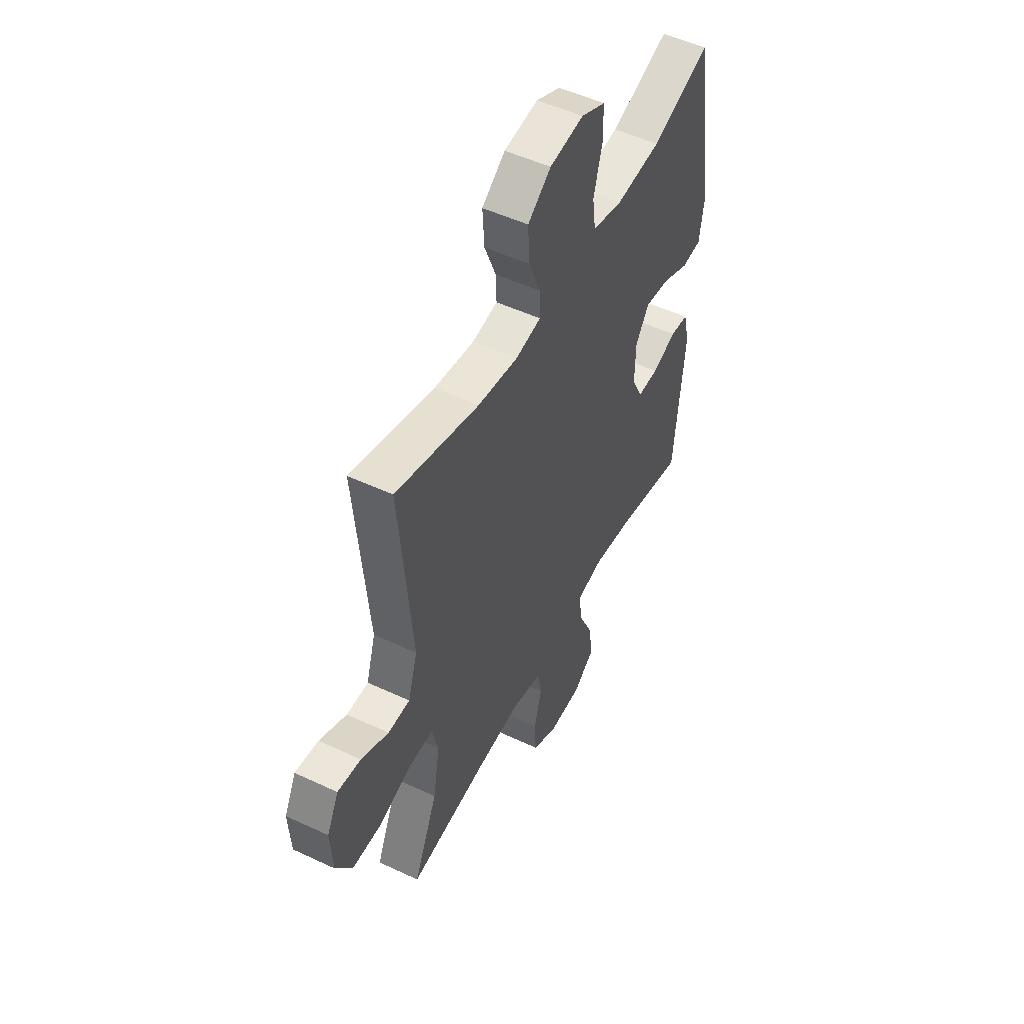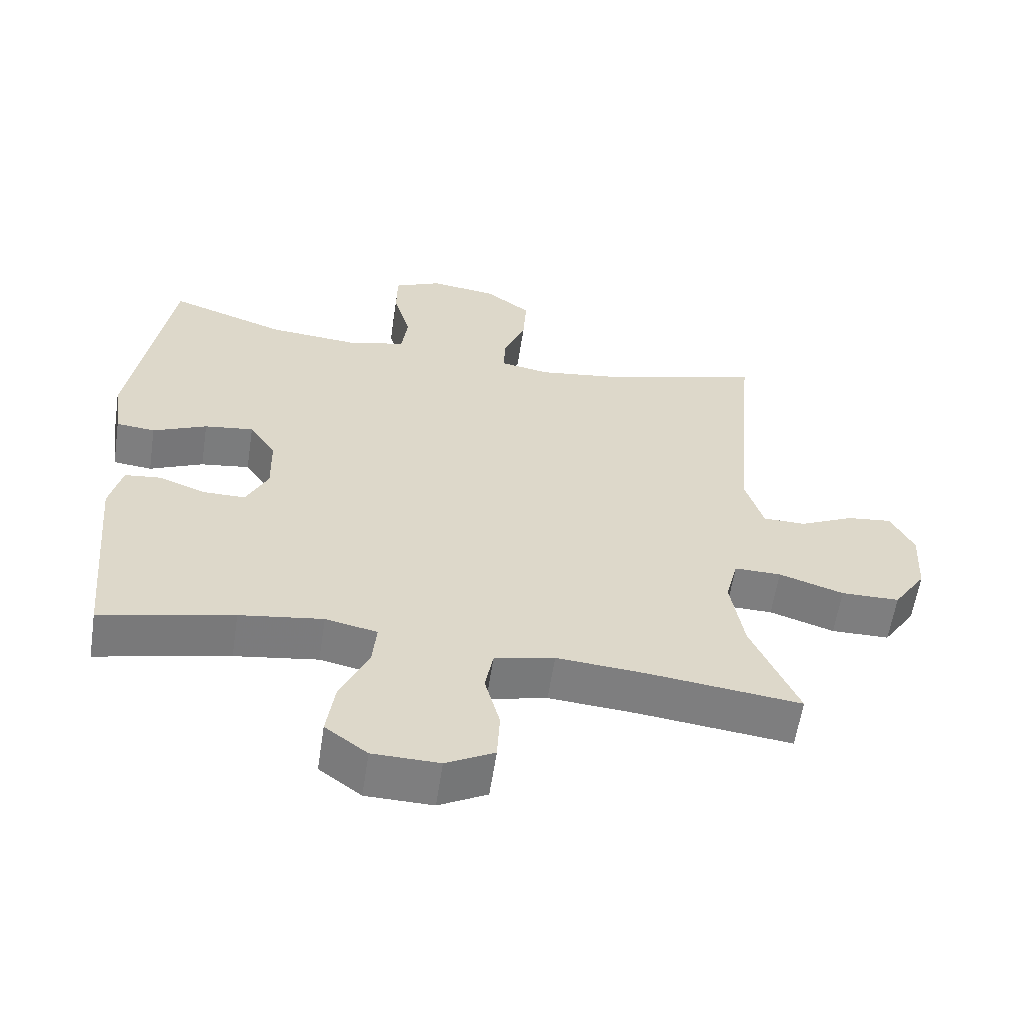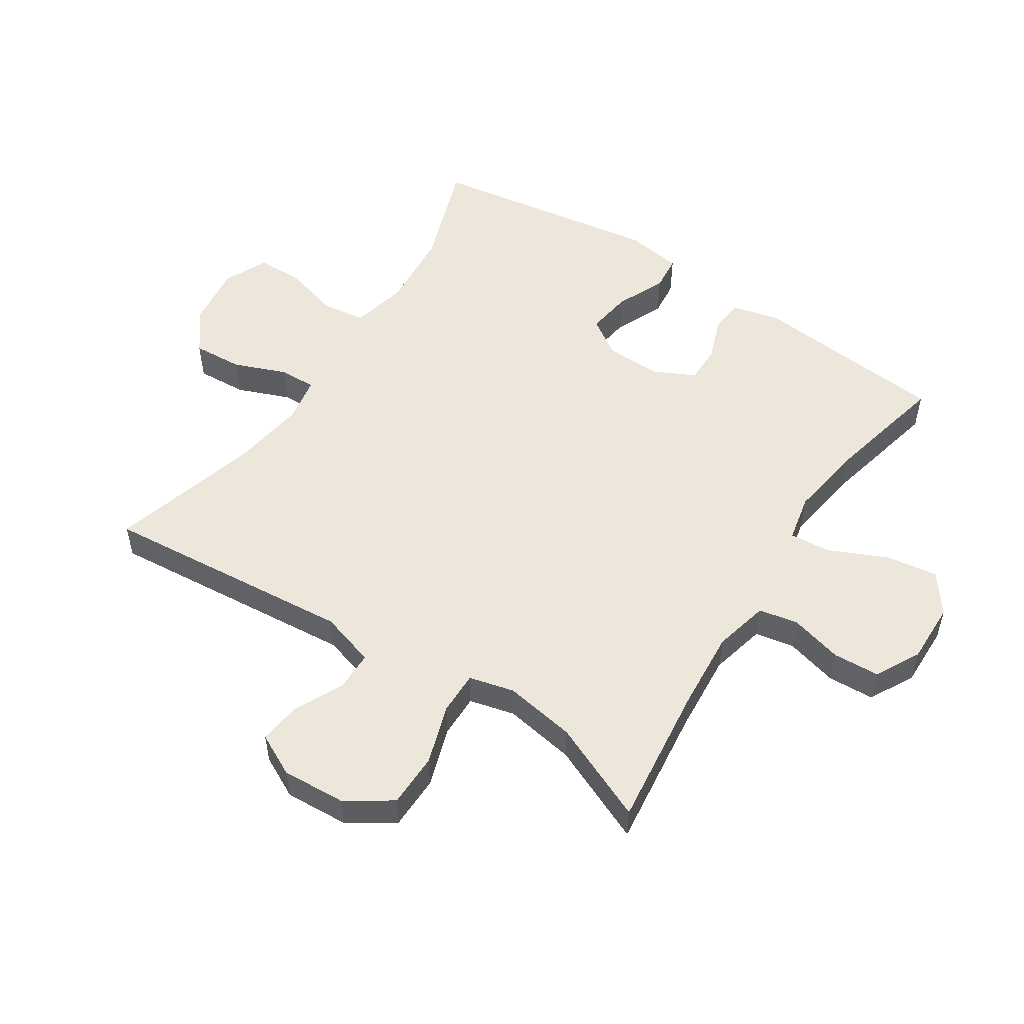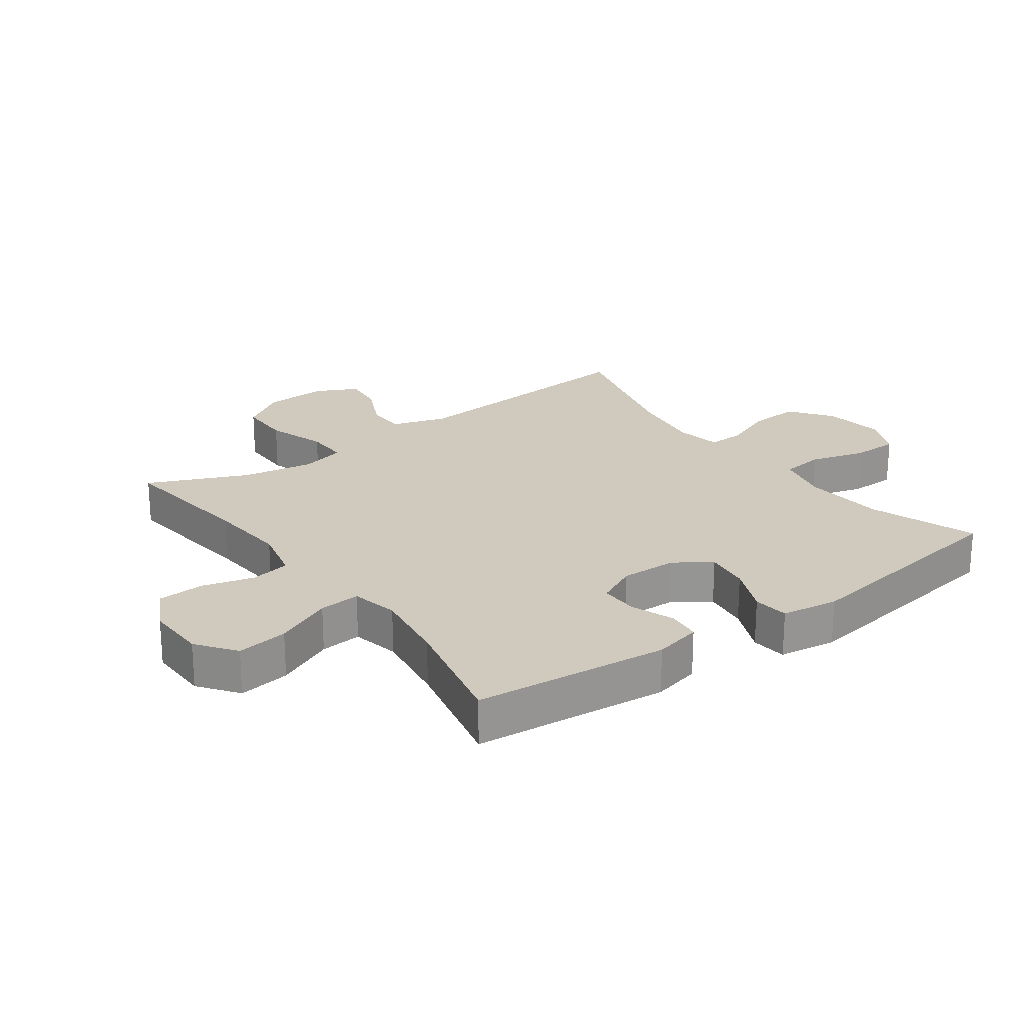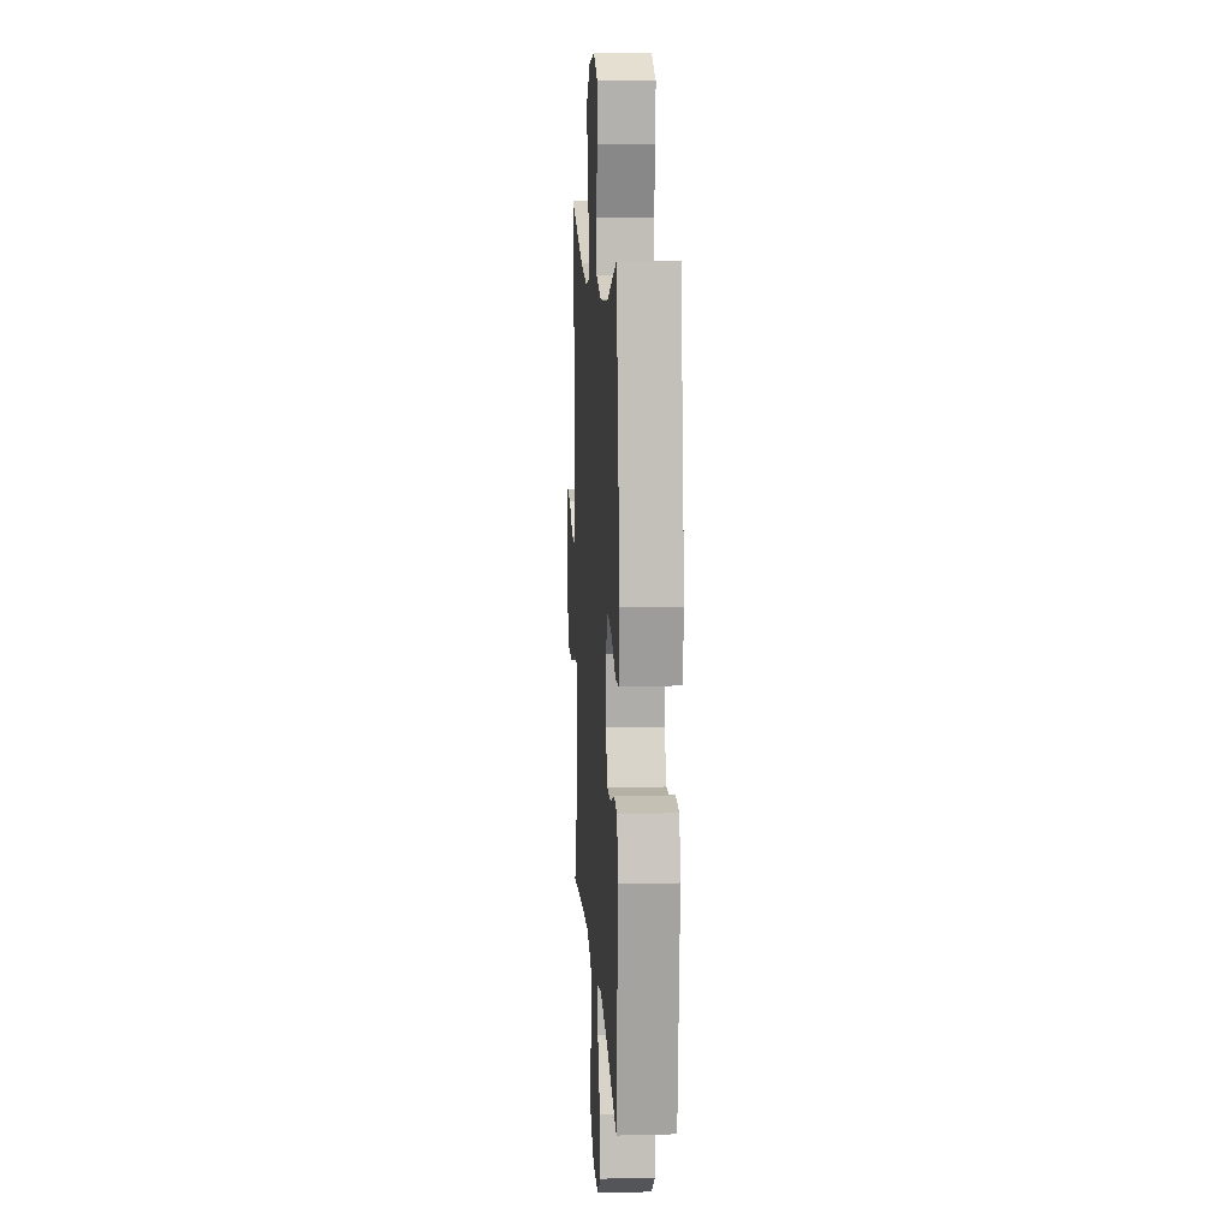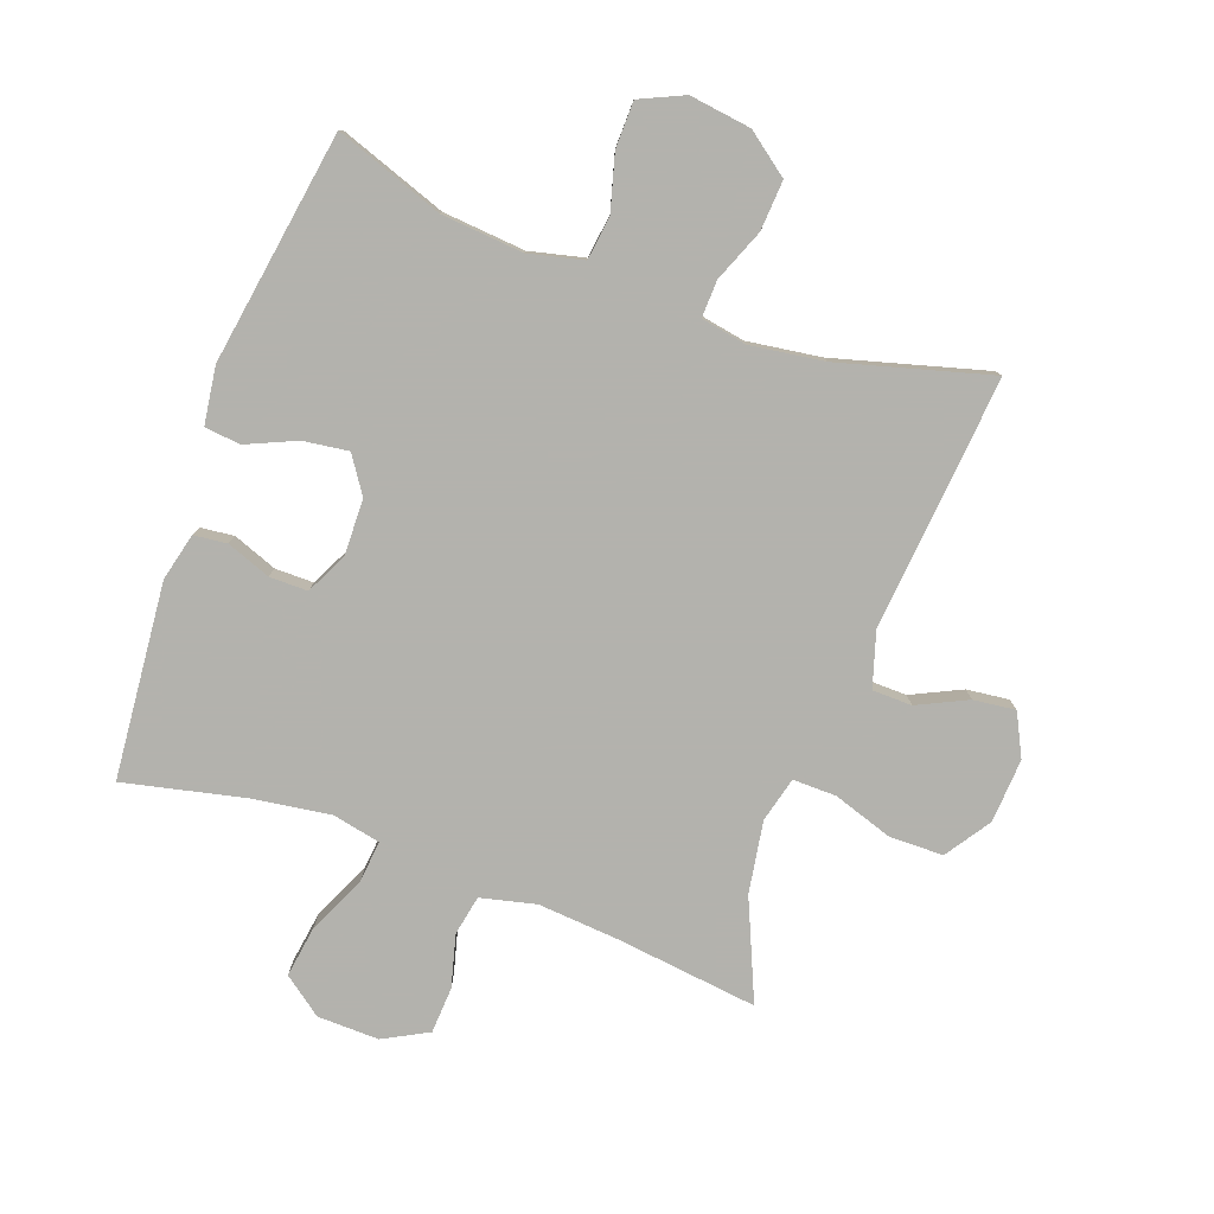
<metadata>
{"format":"obj","ext":"obj","renderer":"f3d","projection":"perspective","resolution":1024,"background":"white","views":[{"elev":51.3,"azim":117.0,"up":"+Z"},{"elev":-59.4,"azim":-8.6,"up":"+Z"},{"elev":52.8,"azim":123.2,"up":"+Y"},{"elev":22.9,"azim":-126.0,"up":"+Y"},{"elev":11.9,"azim":-93.5,"up":"+Z"},{"elev":-79.4,"azim":-20.1,"up":"+Y"}]}
</metadata>
<code>
v -0.5 0.07 -0.5
v -0.529 0.07 -0.19
v -0.511 0.07 -0.114
v -0.458 0.07 -0.108
v -0.388 0.07 -0.134
v -0.327 0.07 -0.134
v -0.295 0.07 -0.069
v -0.297 0.07 0.021
v -0.336 0.07 0.079
v -0.408 0.07 0.069
v -0.487 0.07 0.034
v -0.544 0.07 0.04
v -0.557 0.07 0.131
v -0.5 0.07 0.5
v -0.329 0.07 0.44
v -0.198 0.07 0.429
v -0.111 0.07 0.45
v -0.102 0.07 0.519
v -0.127 0.07 0.608
v -0.126 0.07 0.682
v -0.056 0.07 0.714
v 0.042 0.07 0.701
v 0.109 0.07 0.651
v 0.104 0.07 0.571
v 0.071 0.07 0.488
v 0.069 0.07 0.429
v 0.142 0.07 0.416
v 0.259 0.07 0.433
v 0.5 0.07 0.5
v 0.464 0.07 0.097
v 0.491 0.07 0.009
v 0.554 0.07 0.008
v 0.633 0.07 0.046
v 0.7 0.07 0.054
v 0.734 0.07 -0.013
v 0.728 0.07 -0.115
v 0.68 0.07 -0.187
v 0.594 0.07 -0.188
v 0.499 0.07 -0.157
v 0.43 0.07 -0.156
v 0.412 0.07 -0.228
v 0.431 0.07 -0.342
v 0.5 0.07 -0.5
v 0.273 0.07 -0.473
v 0.145 0.07 -0.463
v 0.057 0.07 -0.484
v 0.045 0.07 -0.547
v 0.067 0.07 -0.63
v 0.063 0.07 -0.704
v -0.008 0.07 -0.742
v -0.106 0.07 -0.74
v -0.168 0.07 -0.694
v -0.156 0.07 -0.612
v -0.114 0.07 -0.52
v -0.108 0.07 -0.454
v -0.184 0.07 -0.438
v -0.306 0.07 -0.456
v -0.5 0 -0.5
v -0.529 0 -0.19
v -0.511 0 -0.114
v -0.458 0 -0.108
v -0.388 0 -0.134
v -0.327 0 -0.134
v -0.295 0 -0.069
v -0.297 0 0.021
v -0.336 0 0.079
v -0.408 0 0.069
v -0.487 0 0.034
v -0.544 0 0.04
v -0.557 0 0.131
v -0.5 0 0.5
v -0.329 0 0.44
v -0.198 0 0.429
v -0.111 0 0.45
v -0.102 0 0.519
v -0.127 0 0.608
v -0.126 0 0.682
v -0.056 0 0.714
v 0.042 0 0.701
v 0.109 0 0.651
v 0.104 0 0.571
v 0.071 0 0.488
v 0.069 0 0.429
v 0.142 0 0.416
v 0.259 0 0.433
v 0.5 0 0.5
v 0.464 0 0.097
v 0.491 0 0.009
v 0.554 0 0.008
v 0.633 0 0.046
v 0.7 0 0.054
v 0.734 0 -0.013
v 0.728 0 -0.115
v 0.68 0 -0.187
v 0.594 0 -0.188
v 0.499 0 -0.157
v 0.43 0 -0.156
v 0.412 0 -0.228
v 0.431 0 -0.342
v 0.5 0 -0.5
v 0.273 0 -0.473
v 0.145 0 -0.463
v 0.057 0 -0.484
v 0.045 0 -0.547
v 0.067 0 -0.63
v 0.063 0 -0.704
v -0.008 0 -0.742
v -0.106 0 -0.74
v -0.168 0 -0.694
v -0.156 0 -0.612
v -0.114 0 -0.52
v -0.108 0 -0.454
v -0.184 0 -0.438
v -0.306 0 -0.456
f 52 53 54
f 51 52 54
f 50 51 54
f 49 50 54
f 48 49 54
f 47 48 54
f 46 47 54 55
f 45 46 55 56
f 42 43 44
f 41 42 44 45
f 40 41 45 56
f 37 38 39
f 36 37 39
f 35 36 39
f 34 35 39
f 33 34 39
f 32 33 39
f 31 32 39 40
f 40 56 57
f 31 40 57
f 30 31 57
f 23 24 25
f 22 23 25
f 21 22 25
f 20 21 25
f 19 20 25
f 18 19 25
f 17 18 25 26
f 16 17 26 27
f 13 14 15
f 12 13 15
f 11 12 15
f 10 11 15
f 9 10 15 16
f 8 9 16 27
f 3 4 5
f 2 3 5
f 1 2 5
f 57 1 5
f 57 5 6
f 57 6 7
f 30 57 7
f 29 30 7
f 28 29 7
f 7 8 27 28
f 111 110 109
f 111 109 108
f 111 108 107
f 111 107 106
f 111 106 105
f 111 105 104
f 112 111 104 103
f 113 112 103 102
f 101 100 99
f 102 101 99 98
f 113 102 98 97
f 96 95 94
f 96 94 93
f 96 93 92
f 96 92 91
f 96 91 90
f 96 90 89
f 97 96 89 88
f 114 113 97
f 114 97 88
f 114 88 87
f 82 81 80
f 82 80 79
f 82 79 78
f 82 78 77
f 82 77 76
f 82 76 75
f 83 82 75 74
f 84 83 74 73
f 72 71 70
f 72 70 69
f 72 69 68
f 72 68 67
f 73 72 67 66
f 84 73 66 65
f 62 61 60
f 62 60 59
f 62 59 58
f 62 58 114
f 63 62 114
f 64 63 114
f 64 114 87
f 64 87 86
f 64 86 85
f 85 84 65 64
f 1 58 59 2
f 2 59 60 3
f 3 60 61 4
f 4 61 62 5
f 5 62 63 6
f 6 63 64 7
f 7 64 65 8
f 8 65 66 9
f 9 66 67 10
f 10 67 68 11
f 11 68 69 12
f 12 69 70 13
f 13 70 71 14
f 14 71 72 15
f 15 72 73 16
f 16 73 74 17
f 17 74 75 18
f 18 75 76 19
f 19 76 77 20
f 20 77 78 21
f 21 78 79 22
f 22 79 80 23
f 23 80 81 24
f 24 81 82 25
f 25 82 83 26
f 26 83 84 27
f 27 84 85 28
f 28 85 86 29
f 29 86 87 30
f 30 87 88 31
f 31 88 89 32
f 32 89 90 33
f 33 90 91 34
f 34 91 92 35
f 35 92 93 36
f 36 93 94 37
f 37 94 95 38
f 38 95 96 39
f 39 96 97 40
f 40 97 98 41
f 41 98 99 42
f 42 99 100 43
f 43 100 101 44
f 44 101 102 45
f 45 102 103 46
f 46 103 104 47
f 47 104 105 48
f 48 105 106 49
f 49 106 107 50
f 50 107 108 51
f 51 108 109 52
f 52 109 110 53
f 53 110 111 54
f 54 111 112 55
f 55 112 113 56
f 56 113 114 57
f 57 114 58 1

</code>
